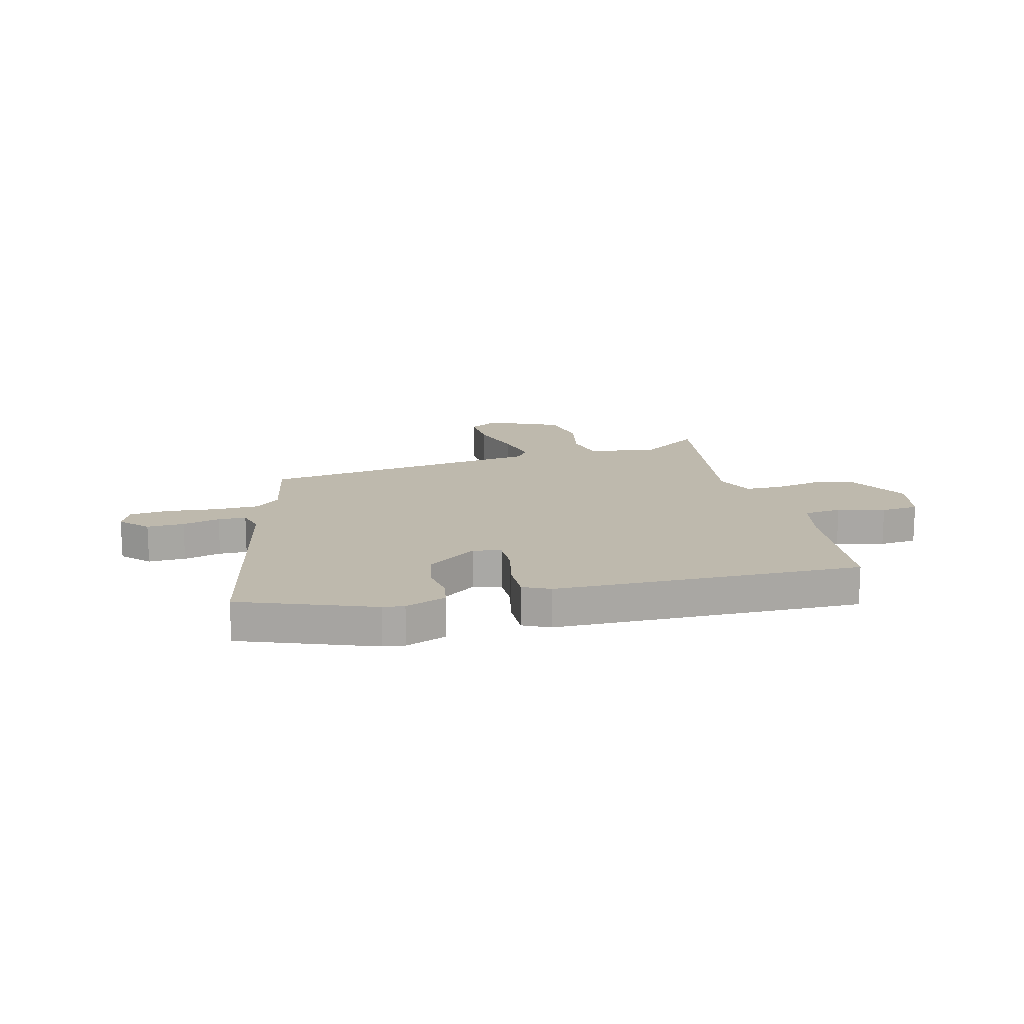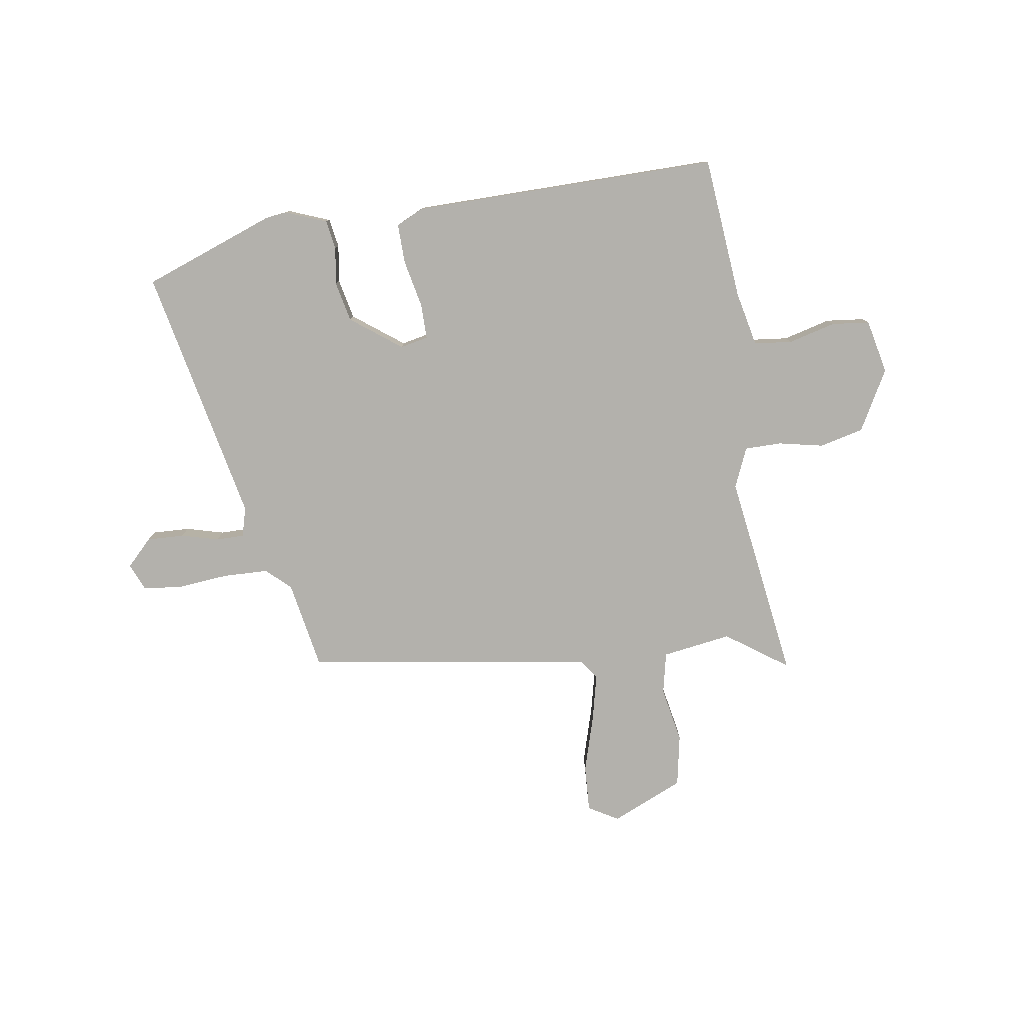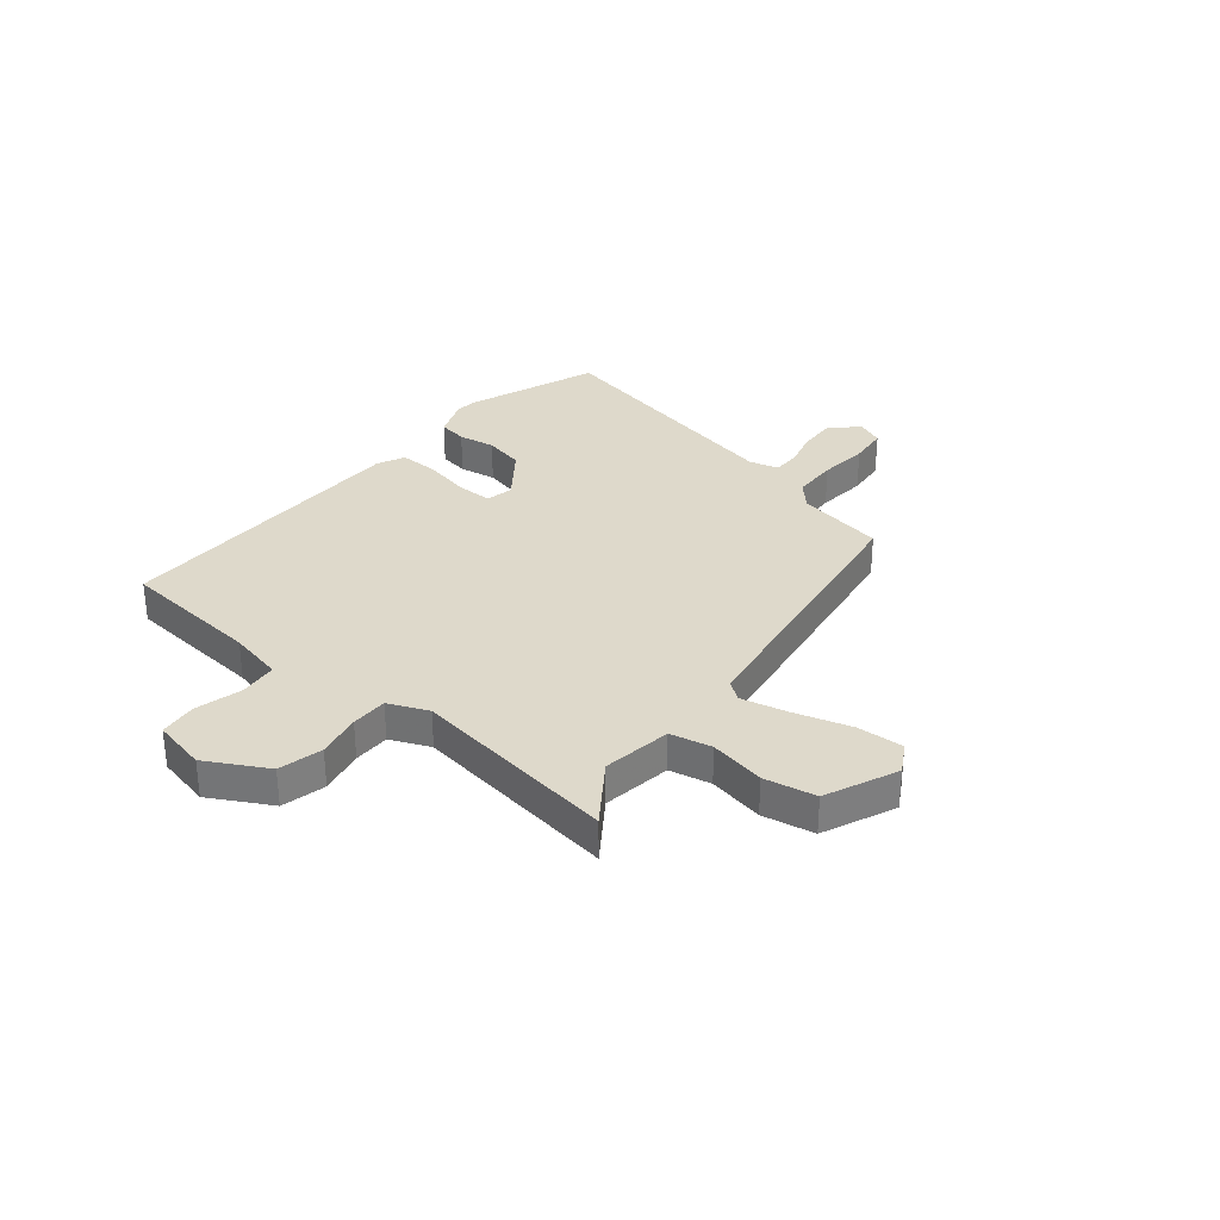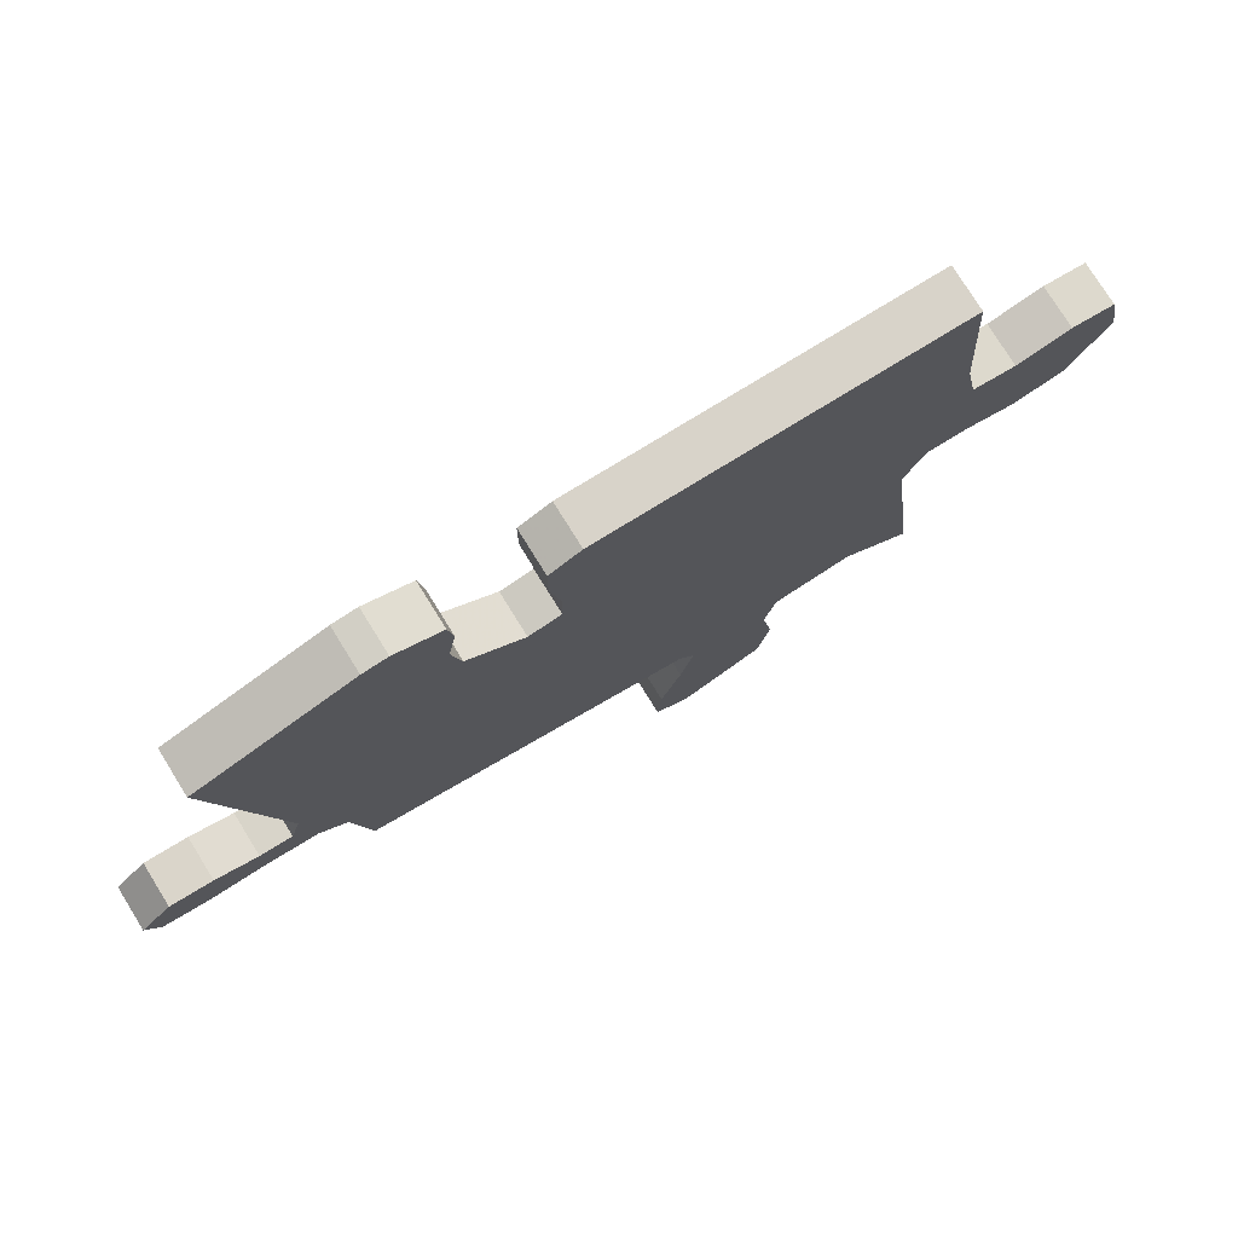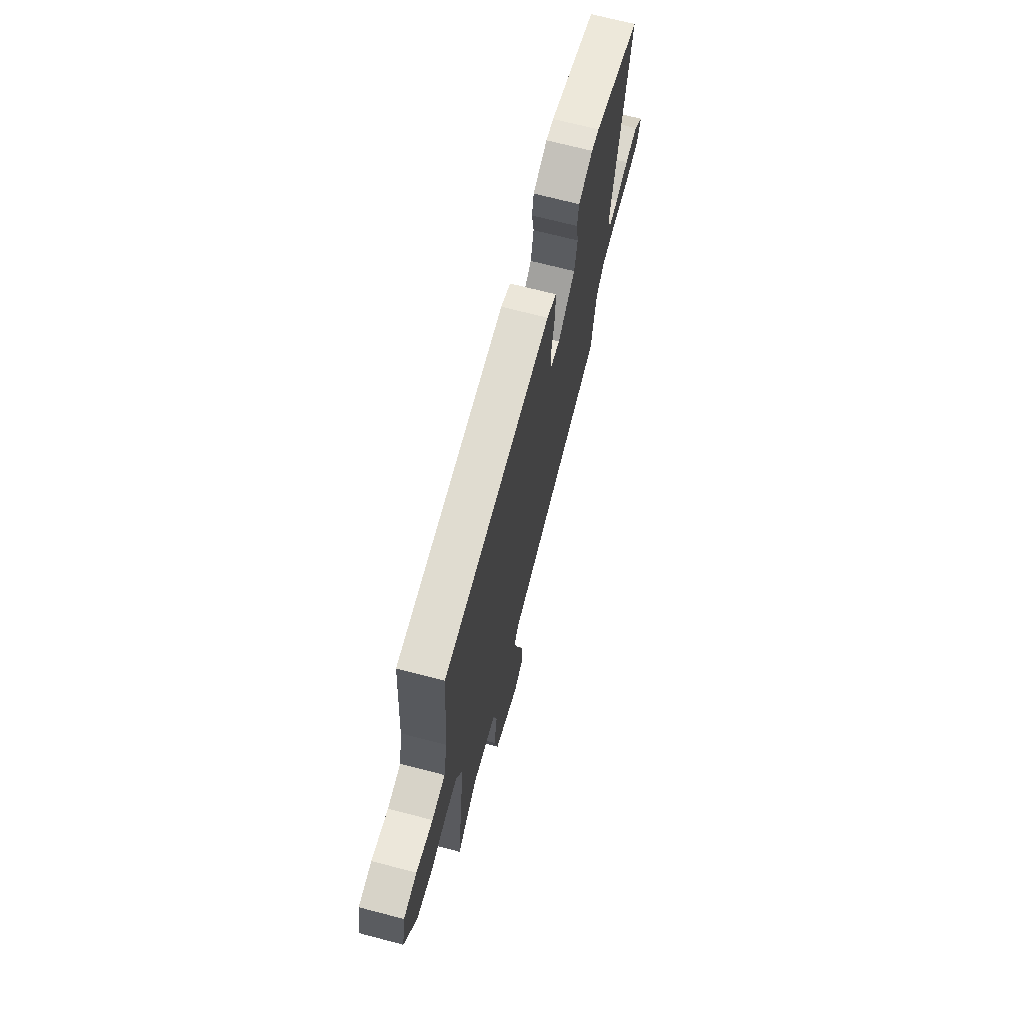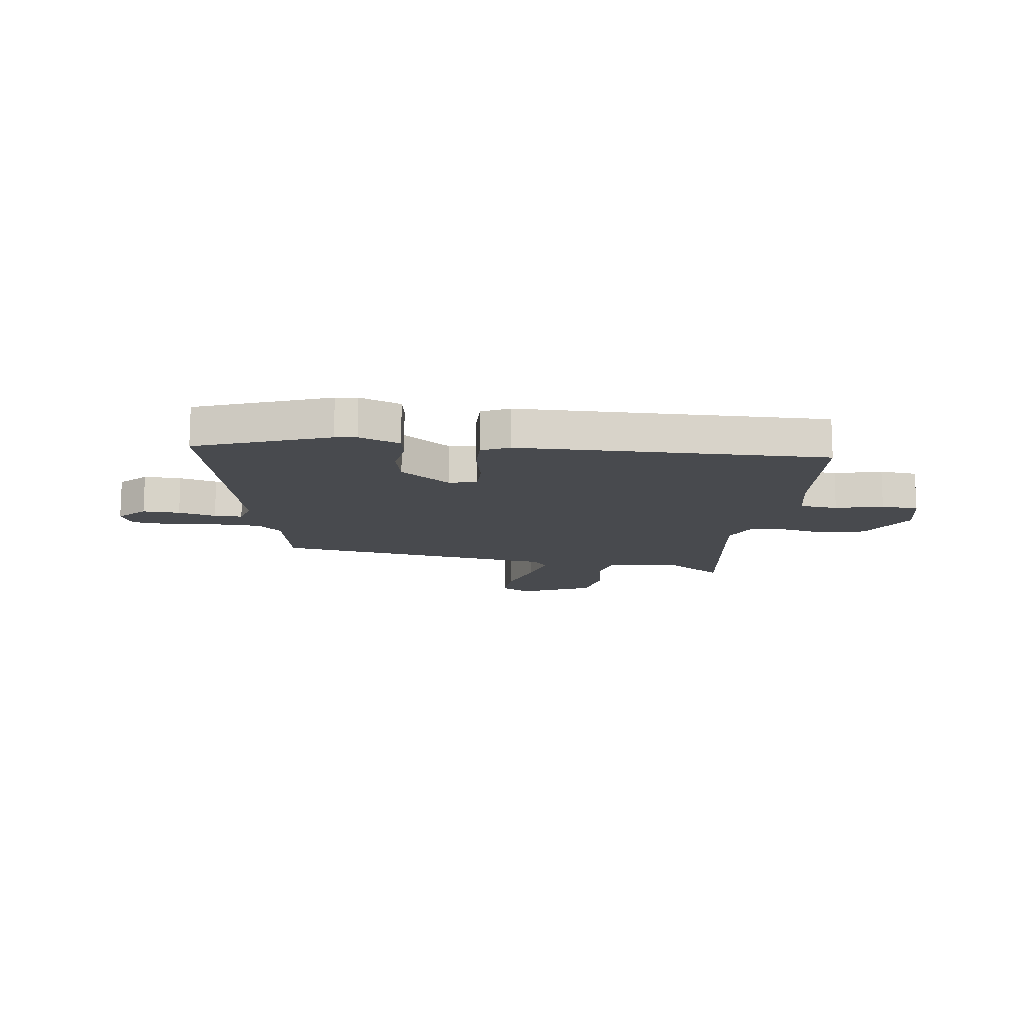
<metadata>
{"format":"obj","ext":"obj","renderer":"f3d","projection":"perspective","resolution":1024,"background":"white","views":[{"elev":15.2,"azim":-12.7,"up":"+Y"},{"elev":-79.1,"azim":9.8,"up":"+Y"},{"elev":31.8,"azim":130.4,"up":"+Y"},{"elev":76.5,"azim":-31.8,"up":"+Z"},{"elev":69.0,"azim":104.7,"up":"+Z"},{"elev":-13.1,"azim":-6.2,"up":"+Y"}]}
</metadata>
<code>
v 0.498 0.07 -0.536
v 0.386 0.07 -0.454
v 0.257 0.07 -0.471
v 0.239 0.07 -0.548
v 0.257 0.07 -0.652
v 0.237 0.07 -0.748
v 0.102 0.07 -0.804
v 0.047 0.07 -0.771
v 0.053 0.07 -0.685
v 0.086 0.07 -0.581
v 0.108 0.07 -0.494
v 0.083 0.07 -0.458
v -0.449 0.07 -0.366
v -0.476 0.07 -0.2
v -0.52 0.07 -0.158
v -0.604 0.07 -0.154
v -0.697 0.07 -0.161
v -0.77 0.07 -0.152
v -0.791 0.07 -0.101
v -0.742 0.07 -0.053
v -0.673 0.07 -0.057
v -0.604 0.07 -0.077
v -0.552 0.07 -0.078
v -0.536 0.07 -0.024
v -0.627 0.07 0.456
v -0.381 0.07 0.541
v -0.341 0.07 0.545
v -0.266 0.07 0.514
v -0.258 0.07 0.46
v -0.27 0.07 0.391
v -0.255 0.07 0.316
v -0.164 0.07 0.245
v -0.112 0.07 0.255
v -0.111 0.07 0.321
v -0.128 0.07 0.409
v -0.128 0.07 0.483
v -0.077 0.07 0.506
v 0.493 0.07 0.5
v 0.512 0.07 0.234
v 0.532 0.07 0.132
v 0.602 0.07 0.123
v 0.69 0.07 0.144
v 0.76 0.07 0.135
v 0.78 0.07 0.034
v 0.716 0.07 -0.077
v 0.634 0.07 -0.095
v 0.551 0.07 -0.076
v 0.483 0.07 -0.075
v 0.45 0.07 -0.148
v 0.498 0 -0.536
v 0.386 0 -0.454
v 0.257 0 -0.471
v 0.239 0 -0.548
v 0.257 0 -0.652
v 0.237 0 -0.748
v 0.102 0 -0.804
v 0.047 0 -0.771
v 0.053 0 -0.685
v 0.086 0 -0.581
v 0.108 0 -0.494
v 0.083 0 -0.458
v -0.449 0 -0.366
v -0.476 0 -0.2
v -0.52 0 -0.158
v -0.604 0 -0.154
v -0.697 0 -0.161
v -0.77 0 -0.152
v -0.791 0 -0.101
v -0.742 0 -0.053
v -0.673 0 -0.057
v -0.604 0 -0.077
v -0.552 0 -0.078
v -0.536 0 -0.024
v -0.627 0 0.456
v -0.381 0 0.541
v -0.341 0 0.545
v -0.266 0 0.514
v -0.258 0 0.46
v -0.27 0 0.391
v -0.255 0 0.316
v -0.164 0 0.245
v -0.112 0 0.255
v -0.111 0 0.321
v -0.128 0 0.409
v -0.128 0 0.483
v -0.077 0 0.506
v 0.493 0 0.5
v 0.512 0 0.234
v 0.532 0 0.132
v 0.602 0 0.123
v 0.69 0 0.144
v 0.76 0 0.135
v 0.78 0 0.034
v 0.716 0 -0.077
v 0.634 0 -0.095
v 0.551 0 -0.076
v 0.483 0 -0.075
v 0.45 0 -0.148
f 44 45 46 47
f 44 47 48
f 41 42 43 44
f 40 41 44 48
f 39 40 48 49
f 37 38 39 49
f 34 35 36 37
f 33 34 37 49
f 27 28 29 30
f 27 30 31
f 24 25 26 27
f 23 24 27 31
f 19 20 21 22
f 19 22 23
f 16 17 18 19
f 15 16 19 23
f 14 15 23 31
f 12 13 14 31
f 7 8 9 10
f 7 10 11
f 4 5 6 7
f 3 4 7 11
f 33 49 1 2
f 32 33 2 3
f 12 31 32
f 3 11 12 32
f 96 95 94 93
f 97 96 93
f 93 92 91 90
f 97 93 90 89
f 98 97 89 88
f 98 88 87 86
f 86 85 84 83
f 98 86 83 82
f 79 78 77 76
f 80 79 76
f 76 75 74 73
f 80 76 73 72
f 71 70 69 68
f 72 71 68
f 68 67 66 65
f 72 68 65 64
f 80 72 64 63
f 80 63 62 61
f 59 58 57 56
f 60 59 56
f 56 55 54 53
f 60 56 53 52
f 51 50 98 82
f 52 51 82 81
f 81 80 61
f 81 61 60 52
f 1 50 51 2
f 2 51 52 3
f 3 52 53 4
f 4 53 54 5
f 5 54 55 6
f 6 55 56 7
f 7 56 57 8
f 8 57 58 9
f 9 58 59 10
f 10 59 60 11
f 11 60 61 12
f 12 61 62 13
f 13 62 63 14
f 14 63 64 15
f 15 64 65 16
f 16 65 66 17
f 17 66 67 18
f 18 67 68 19
f 19 68 69 20
f 20 69 70 21
f 21 70 71 22
f 22 71 72 23
f 23 72 73 24
f 24 73 74 25
f 25 74 75 26
f 26 75 76 27
f 27 76 77 28
f 28 77 78 29
f 29 78 79 30
f 30 79 80 31
f 31 80 81 32
f 32 81 82 33
f 33 82 83 34
f 34 83 84 35
f 35 84 85 36
f 36 85 86 37
f 37 86 87 38
f 38 87 88 39
f 39 88 89 40
f 40 89 90 41
f 41 90 91 42
f 42 91 92 43
f 43 92 93 44
f 44 93 94 45
f 45 94 95 46
f 46 95 96 47
f 47 96 97 48
f 48 97 98 49
f 49 98 50 1

</code>
